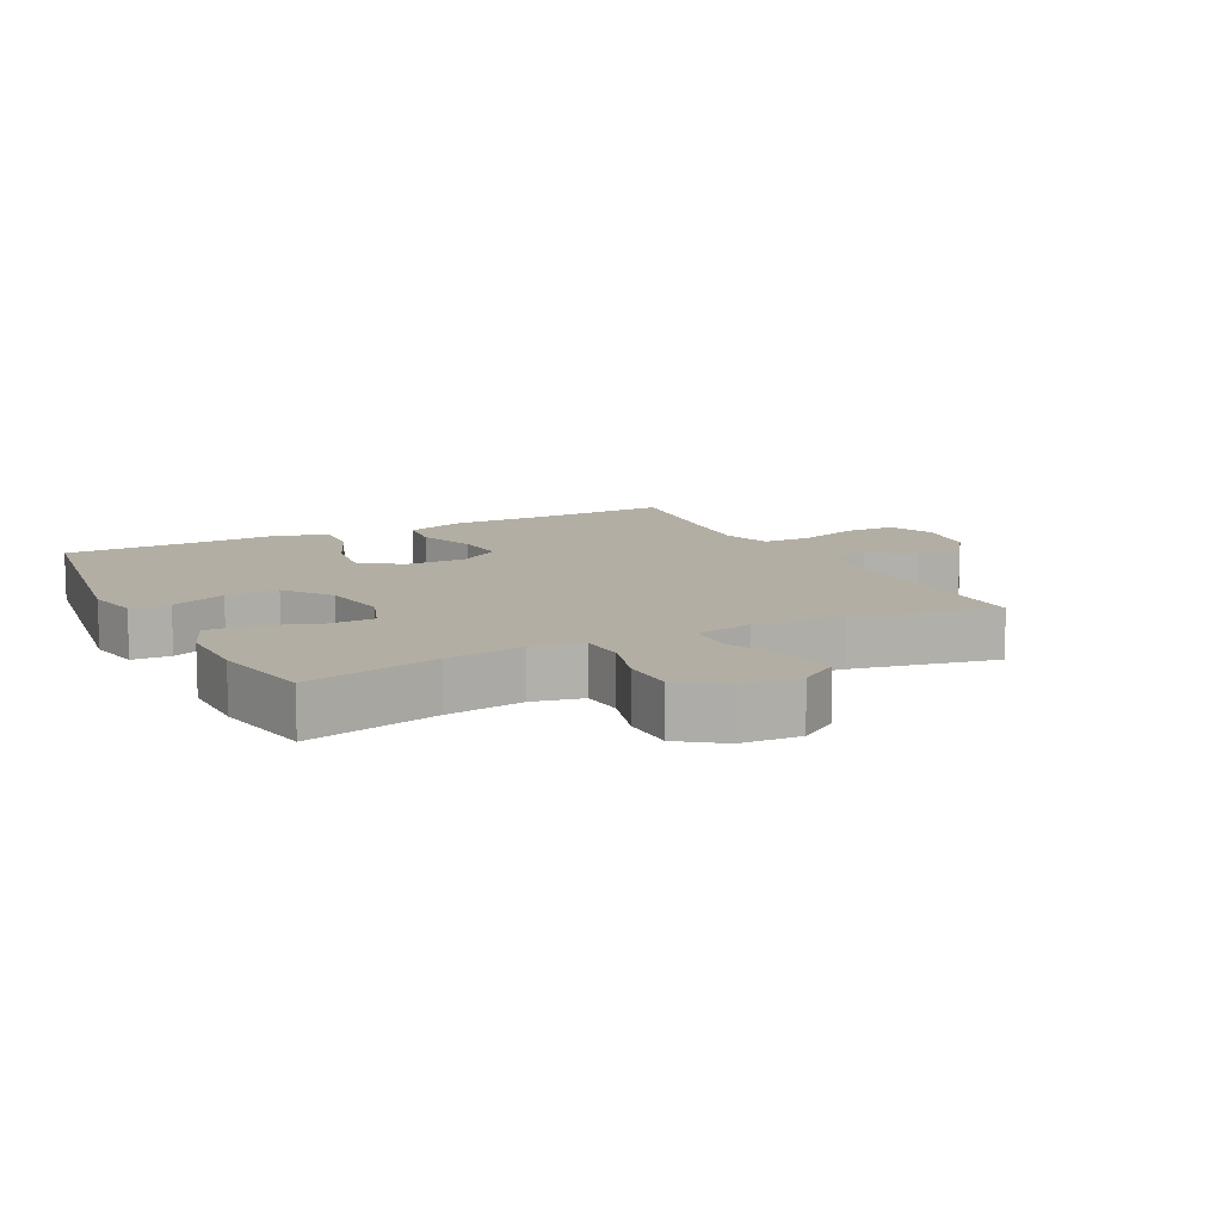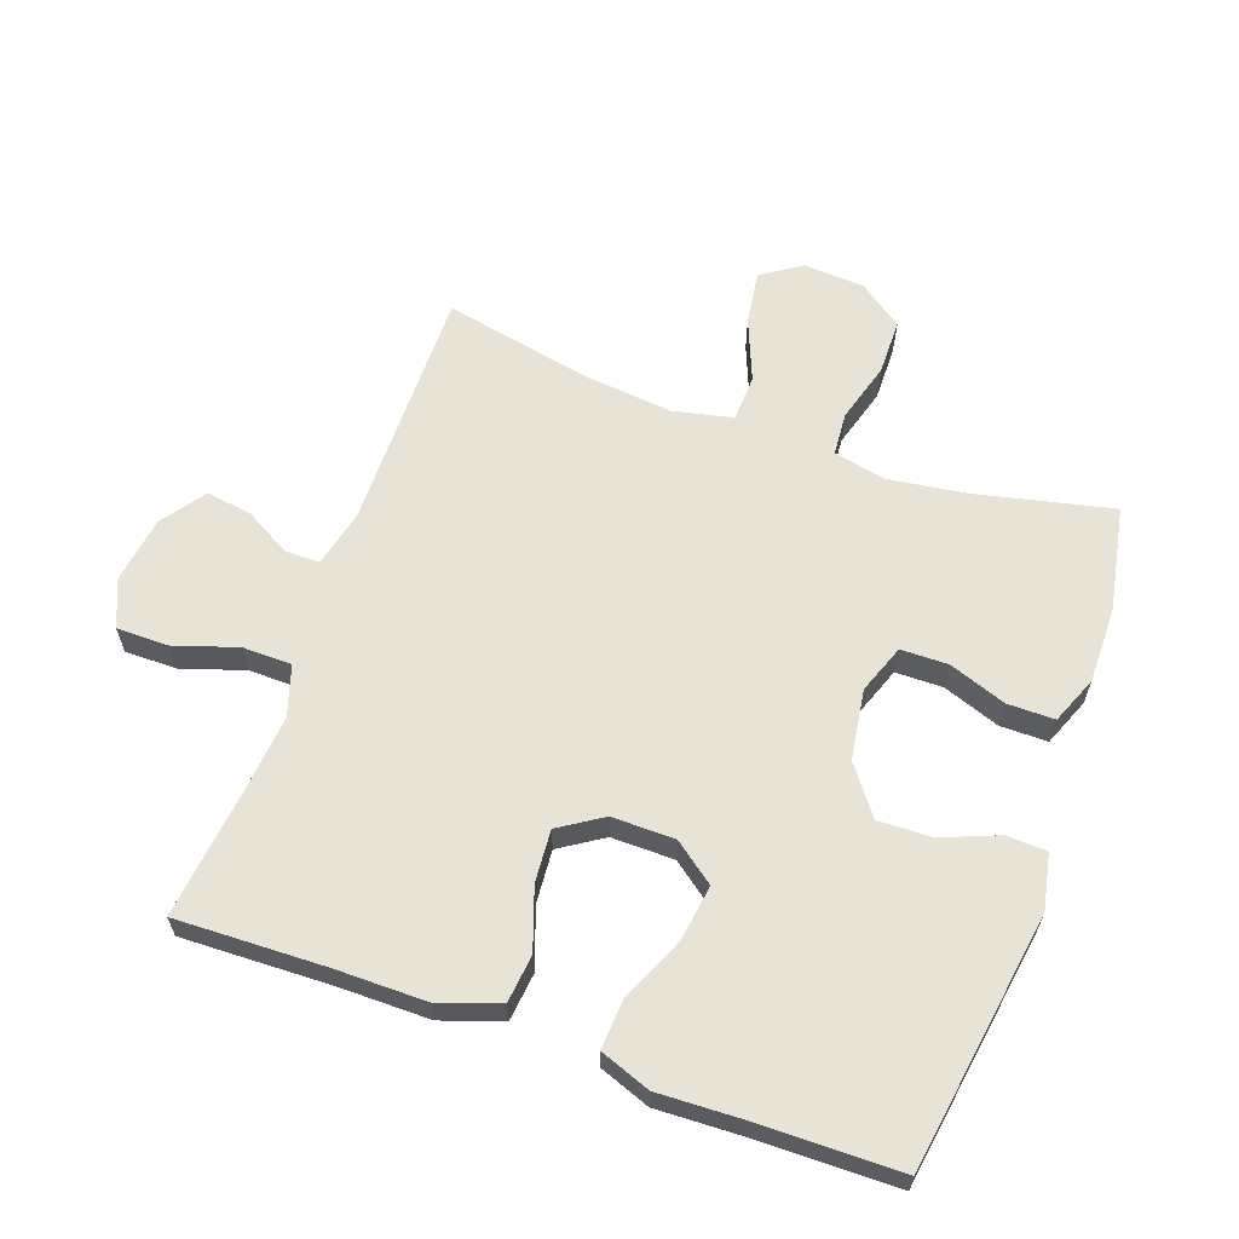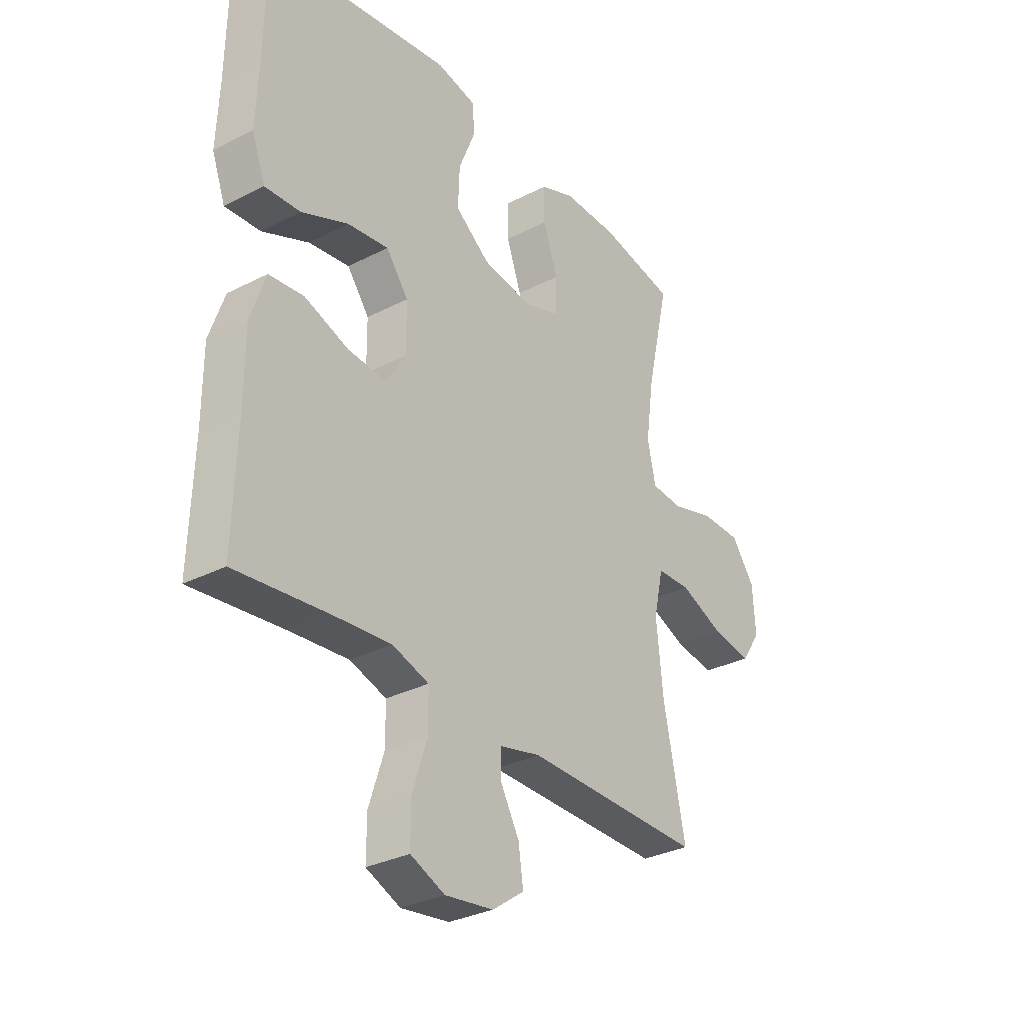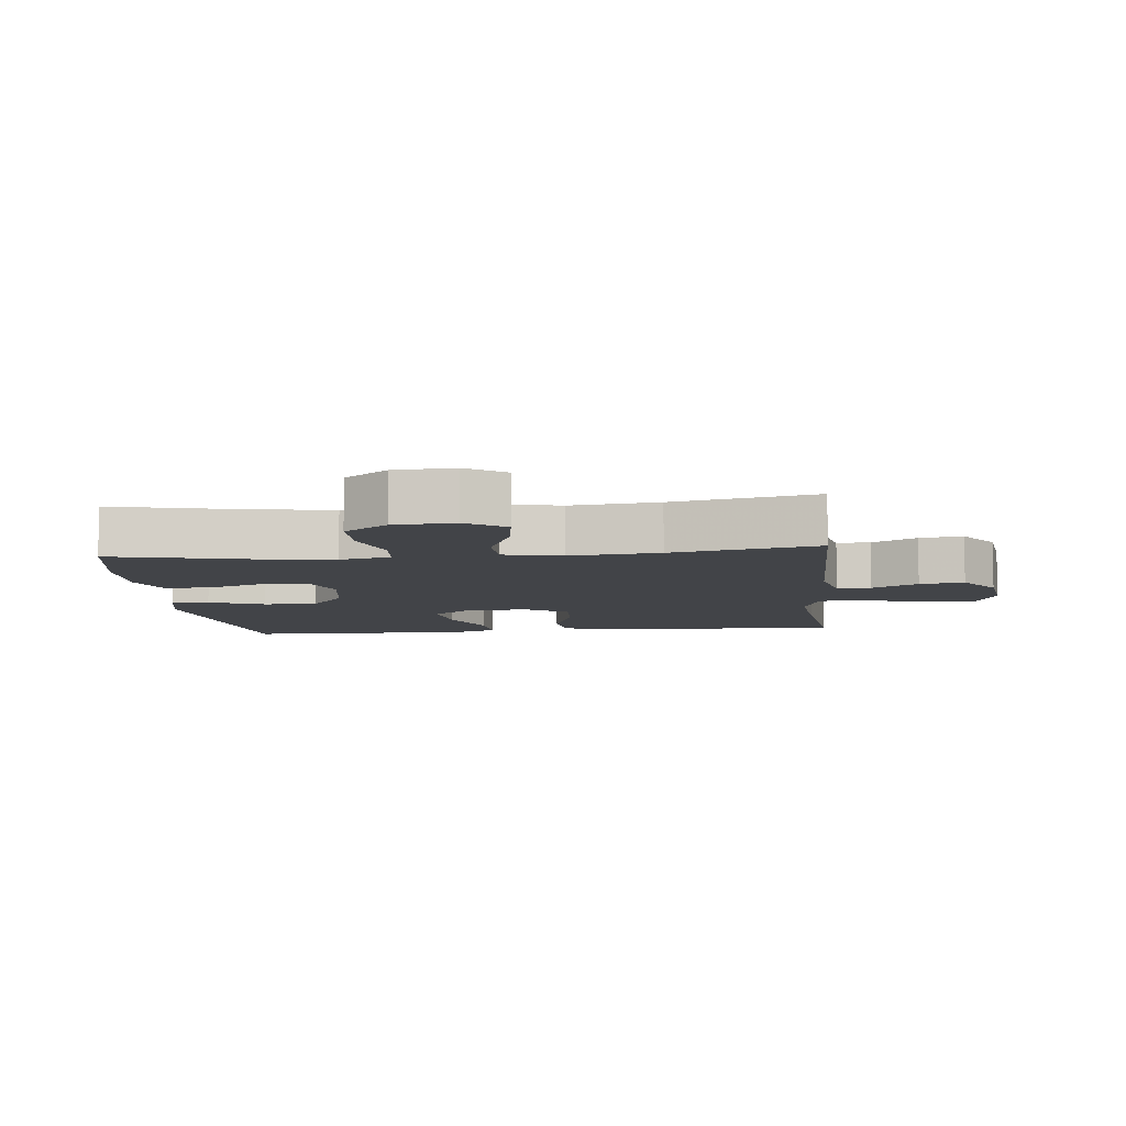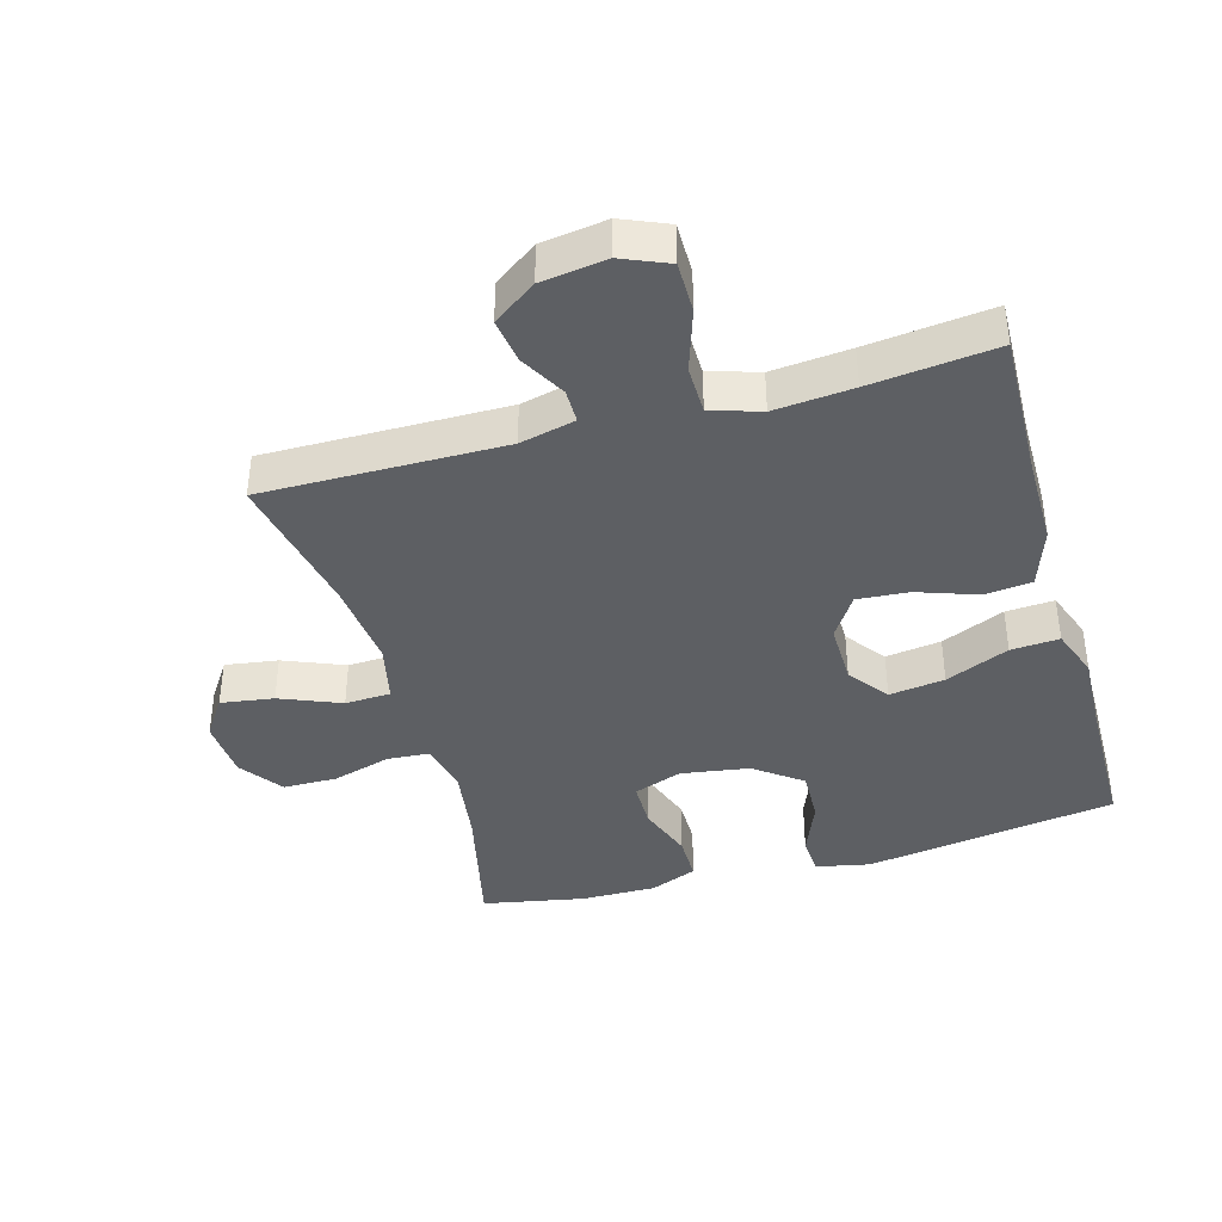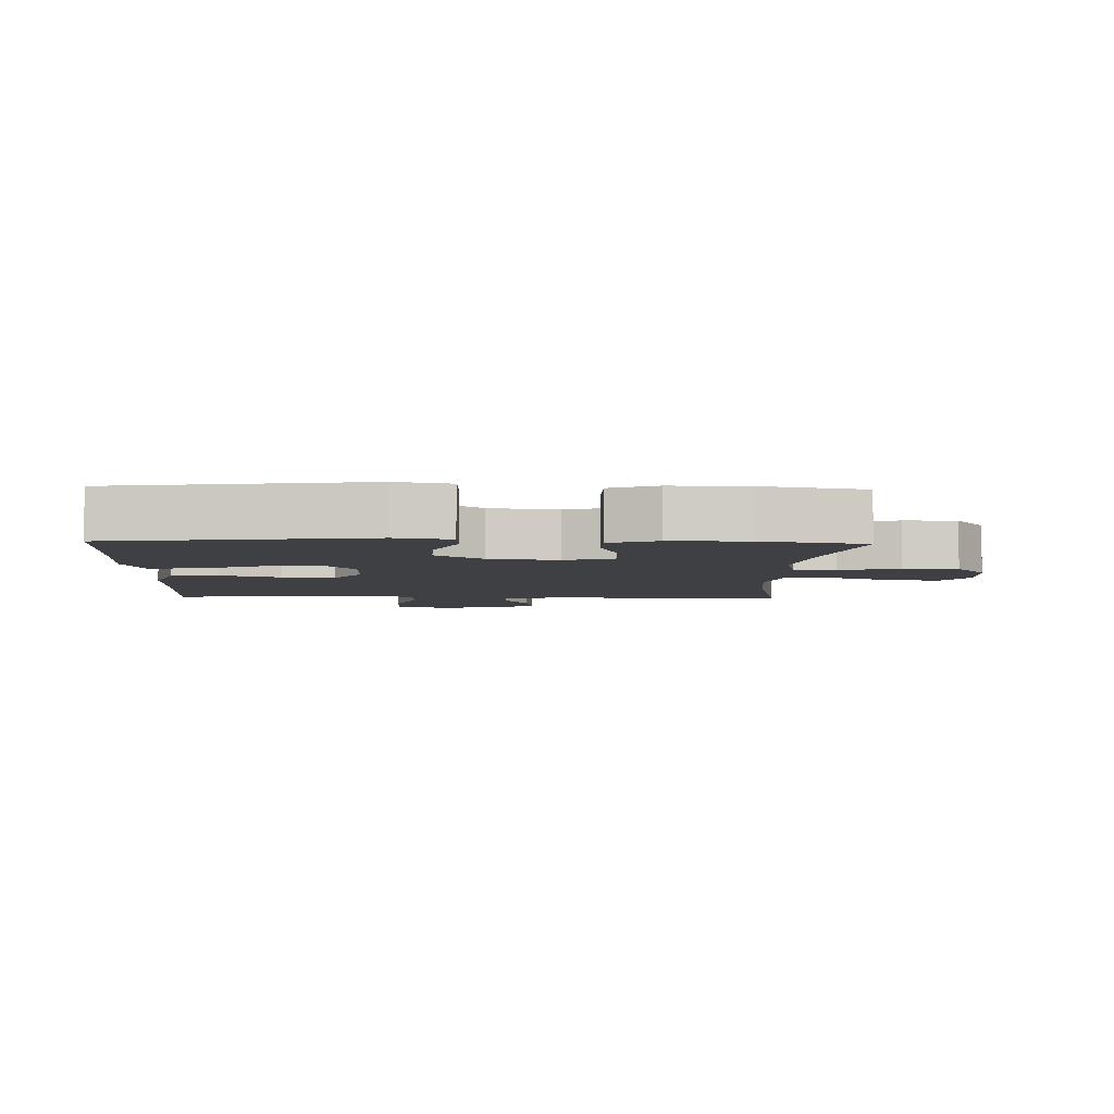
<metadata>
{"format":"obj","ext":"obj","renderer":"f3d","projection":"perspective","resolution":1024,"background":"white","views":[{"elev":11.0,"azim":62.9,"up":"+Y"},{"elev":62.4,"azim":-70.3,"up":"+Y"},{"elev":-31.6,"azim":-54.0,"up":"+Z"},{"elev":-7.9,"azim":96.0,"up":"+Y"},{"elev":-39.9,"azim":-164.2,"up":"+Y"},{"elev":-5.0,"azim":-2.1,"up":"+Y"}]}
</metadata>
<code>
v -0.5 0.07 -0.5
v -0.493 0.07 -0.277
v -0.493 0.07 -0.139
v -0.462 0.07 -0.048
v -0.39 0.07 -0.04
v -0.298 0.07 -0.072
v -0.219 0.07 -0.078
v -0.177 0.07 -0.013
v -0.178 0.07 0.082
v -0.224 0.07 0.143
v -0.309 0.07 0.131
v -0.406 0.07 0.089
v -0.48 0.07 0.084
v -0.508 0.07 0.16
v -0.503 0.07 0.284
v -0.5 0.07 0.5
v -0.114 0.07 0.559
v -0.031 0.07 0.542
v -0.028 0.07 0.482
v -0.062 0.07 0.397
v -0.065 0.07 0.316
v 0.007 0.07 0.262
v 0.112 0.07 0.246
v 0.186 0.07 0.273
v 0.187 0.07 0.344
v 0.156 0.07 0.431
v 0.156 0.07 0.502
v 0.228 0.07 0.531
v 0.343 0.07 0.53
v 0.5 0.07 0.5
v 0.453 0.07 0.295
v 0.436 0.07 0.176
v 0.453 0.07 0.098
v 0.518 0.07 0.093
v 0.608 0.07 0.119
v 0.691 0.07 0.118
v 0.739 0.07 0.052
v 0.745 0.07 -0.04
v 0.705 0.07 -0.1
v 0.624 0.07 -0.088
v 0.531 0.07 -0.05
v 0.461 0.07 -0.053
v 0.441 0.07 -0.142
v 0.455 0.07 -0.278
v 0.5 0.07 -0.5
v 0.131 0.07 -0.497
v 0.046 0.07 -0.517
v 0.046 0.07 -0.569
v 0.085 0.07 -0.639
v 0.095 0.07 -0.707
v 0.029 0.07 -0.754
v -0.071 0.07 -0.768
v -0.142 0.07 -0.738
v -0.142 0.07 -0.66
v -0.111 0.07 -0.565
v -0.112 0.07 -0.491
v -0.188 0.07 -0.467
v -0.308 0.07 -0.478
v -0.5 0 -0.5
v -0.493 0 -0.277
v -0.493 0 -0.139
v -0.462 0 -0.048
v -0.39 0 -0.04
v -0.298 0 -0.072
v -0.219 0 -0.078
v -0.177 0 -0.013
v -0.178 0 0.082
v -0.224 0 0.143
v -0.309 0 0.131
v -0.406 0 0.089
v -0.48 0 0.084
v -0.508 0 0.16
v -0.503 0 0.284
v -0.5 0 0.5
v -0.114 0 0.559
v -0.031 0 0.542
v -0.028 0 0.482
v -0.062 0 0.397
v -0.065 0 0.316
v 0.007 0 0.262
v 0.112 0 0.246
v 0.186 0 0.273
v 0.187 0 0.344
v 0.156 0 0.431
v 0.156 0 0.502
v 0.228 0 0.531
v 0.343 0 0.53
v 0.5 0 0.5
v 0.453 0 0.295
v 0.436 0 0.176
v 0.453 0 0.098
v 0.518 0 0.093
v 0.608 0 0.119
v 0.691 0 0.118
v 0.739 0 0.052
v 0.745 0 -0.04
v 0.705 0 -0.1
v 0.624 0 -0.088
v 0.531 0 -0.05
v 0.461 0 -0.053
v 0.441 0 -0.142
v 0.455 0 -0.278
v 0.5 0 -0.5
v 0.131 0 -0.497
v 0.046 0 -0.517
v 0.046 0 -0.569
v 0.085 0 -0.639
v 0.095 0 -0.707
v 0.029 0 -0.754
v -0.071 0 -0.768
v -0.142 0 -0.738
v -0.142 0 -0.66
v -0.111 0 -0.565
v -0.112 0 -0.491
v -0.188 0 -0.467
v -0.308 0 -0.478
f 53 54 55
f 52 53 55
f 51 52 55
f 50 51 55
f 49 50 55
f 48 49 55
f 47 48 55 56
f 46 47 56 57
f 44 45 46 57
f 39 40 41
f 38 39 41
f 37 38 41
f 36 37 41
f 35 36 41
f 34 35 41
f 33 34 41 42
f 32 33 42 43
f 29 30 31
f 28 29 31
f 27 28 31
f 26 27 31
f 25 26 31
f 24 25 31 32
f 23 24 32 43
f 18 19 20
f 17 18 20
f 16 17 20
f 15 16 20
f 15 20 21
f 14 15 21
f 13 14 21
f 12 13 21
f 11 12 21
f 10 11 21 22
f 4 5 6
f 3 4 6
f 2 3 6
f 2 6 7
f 1 2 7
f 58 1 7
f 57 58 7 8
f 44 57 8
f 23 43 44
f 22 23 44
f 10 22 44
f 9 10 44
f 8 9 44
f 113 112 111
f 113 111 110
f 113 110 109
f 113 109 108
f 113 108 107
f 113 107 106
f 114 113 106 105
f 115 114 105 104
f 115 104 103 102
f 99 98 97
f 99 97 96
f 99 96 95
f 99 95 94
f 99 94 93
f 99 93 92
f 100 99 92 91
f 101 100 91 90
f 89 88 87
f 89 87 86
f 89 86 85
f 89 85 84
f 89 84 83
f 90 89 83 82
f 101 90 82 81
f 78 77 76
f 78 76 75
f 78 75 74
f 78 74 73
f 79 78 73
f 79 73 72
f 79 72 71
f 79 71 70
f 79 70 69
f 80 79 69 68
f 64 63 62
f 64 62 61
f 64 61 60
f 65 64 60
f 65 60 59
f 65 59 116
f 66 65 116 115
f 66 115 102
f 102 101 81
f 102 81 80
f 102 80 68
f 102 68 67
f 102 67 66
f 1 59 60 2
f 2 60 61 3
f 3 61 62 4
f 4 62 63 5
f 5 63 64 6
f 6 64 65 7
f 7 65 66 8
f 8 66 67 9
f 9 67 68 10
f 10 68 69 11
f 11 69 70 12
f 12 70 71 13
f 13 71 72 14
f 14 72 73 15
f 15 73 74 16
f 16 74 75 17
f 17 75 76 18
f 18 76 77 19
f 19 77 78 20
f 20 78 79 21
f 21 79 80 22
f 22 80 81 23
f 23 81 82 24
f 24 82 83 25
f 25 83 84 26
f 26 84 85 27
f 27 85 86 28
f 28 86 87 29
f 29 87 88 30
f 30 88 89 31
f 31 89 90 32
f 32 90 91 33
f 33 91 92 34
f 34 92 93 35
f 35 93 94 36
f 36 94 95 37
f 37 95 96 38
f 38 96 97 39
f 39 97 98 40
f 40 98 99 41
f 41 99 100 42
f 42 100 101 43
f 43 101 102 44
f 44 102 103 45
f 45 103 104 46
f 46 104 105 47
f 47 105 106 48
f 48 106 107 49
f 49 107 108 50
f 50 108 109 51
f 51 109 110 52
f 52 110 111 53
f 53 111 112 54
f 54 112 113 55
f 55 113 114 56
f 56 114 115 57
f 57 115 116 58
f 58 116 59 1

</code>
